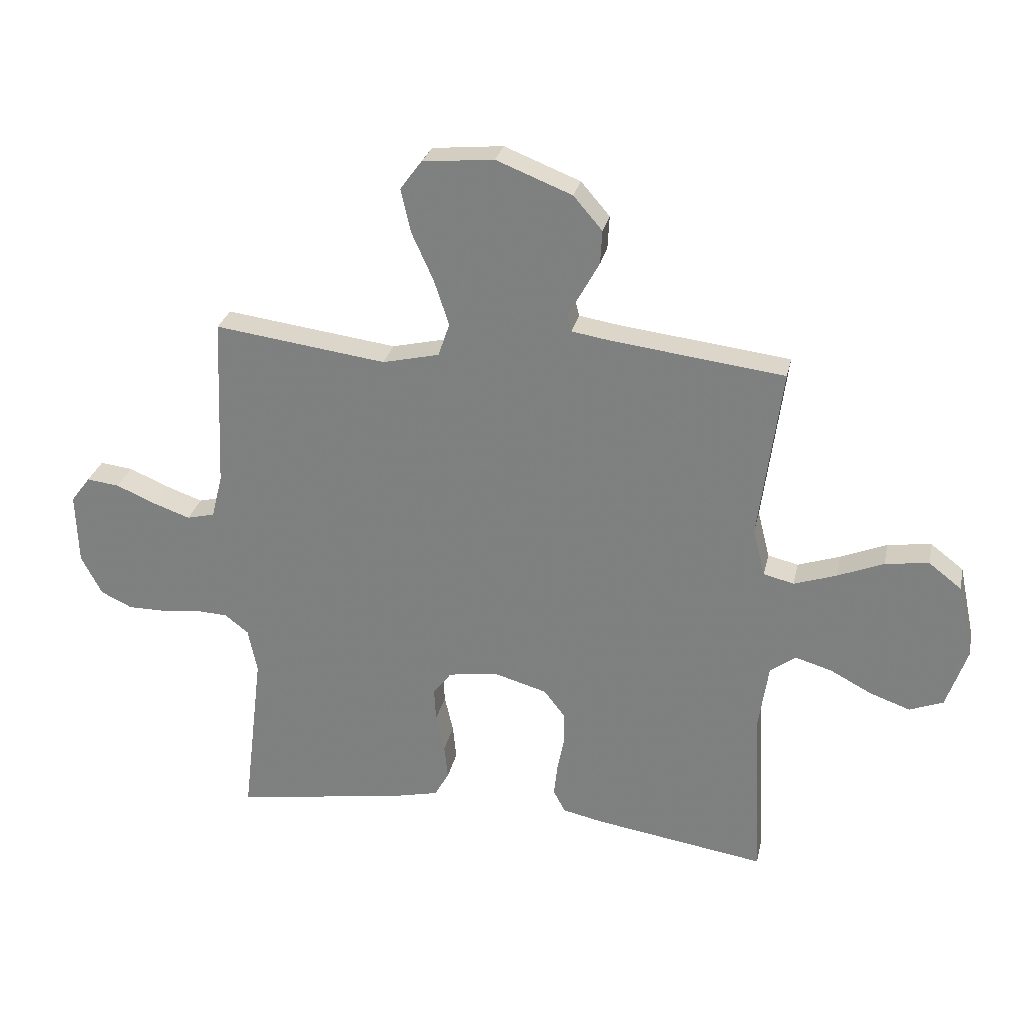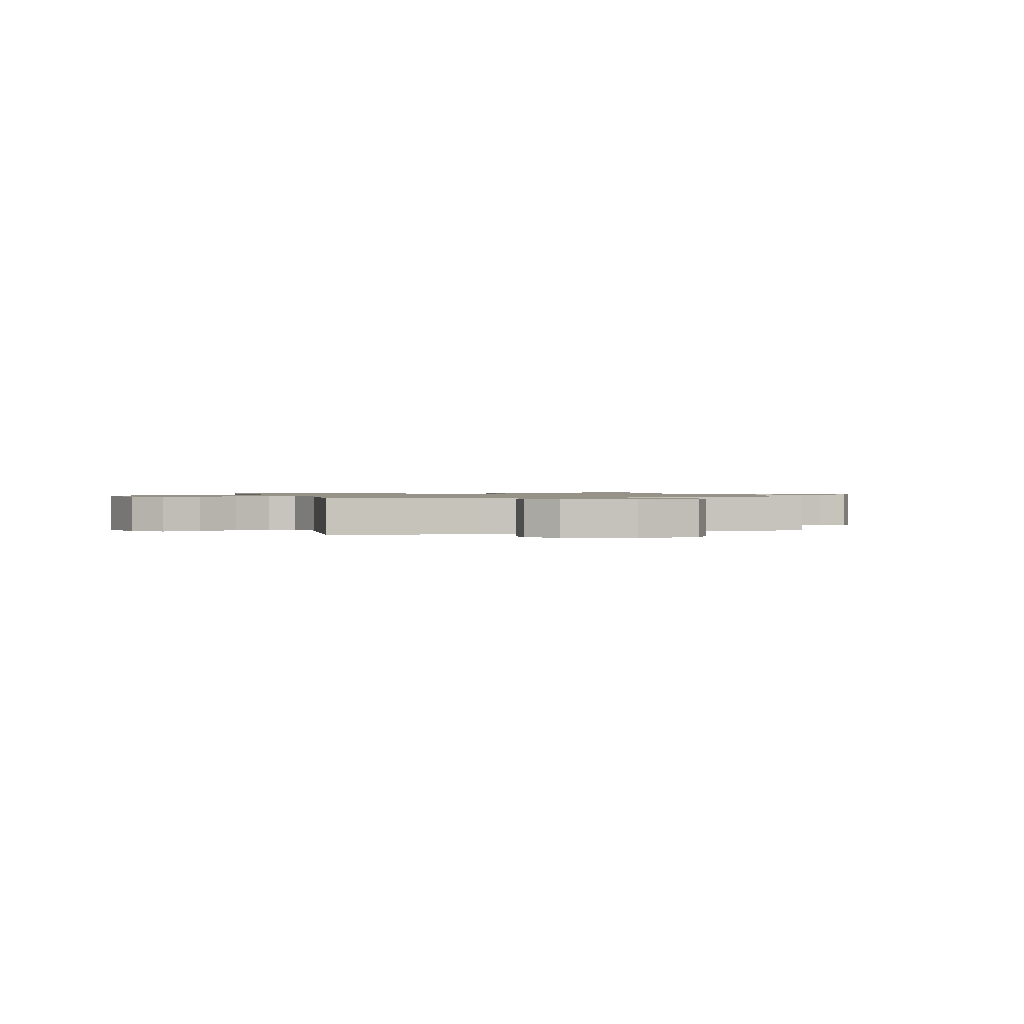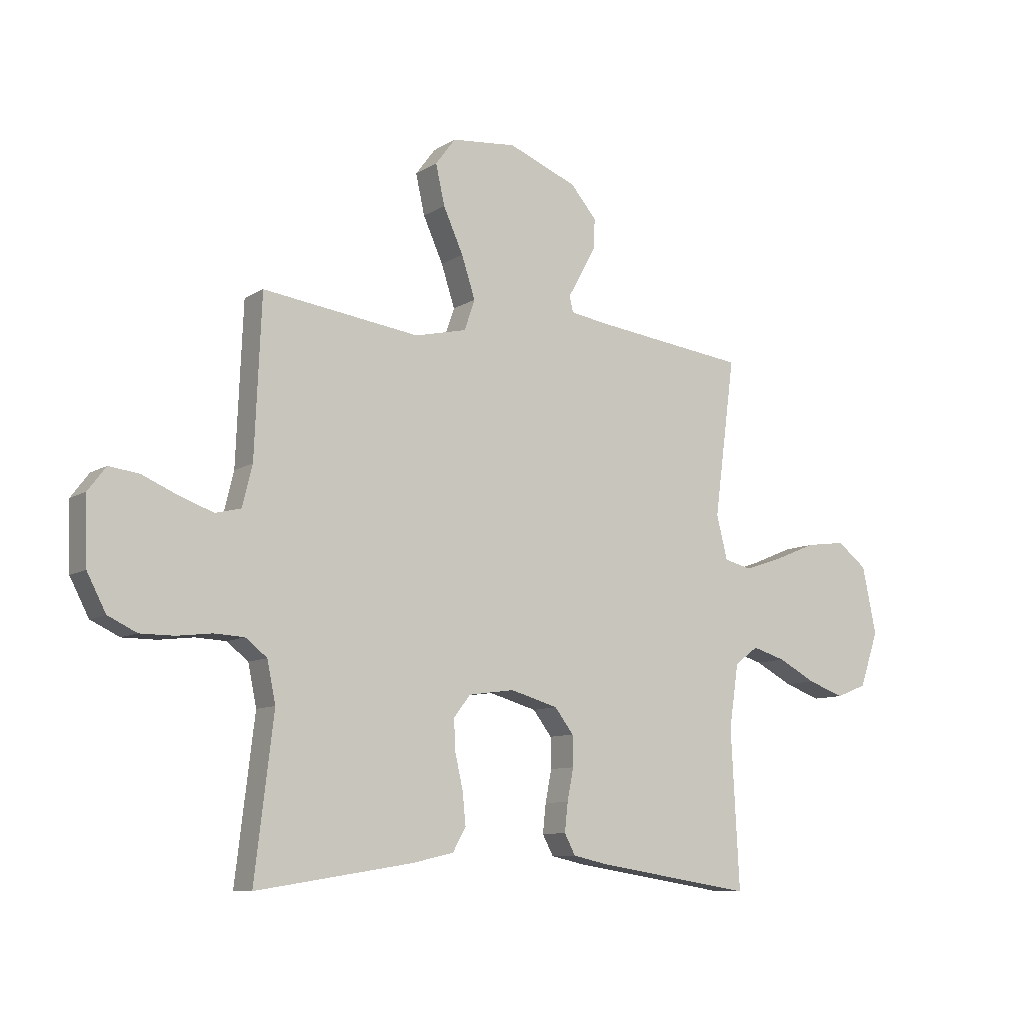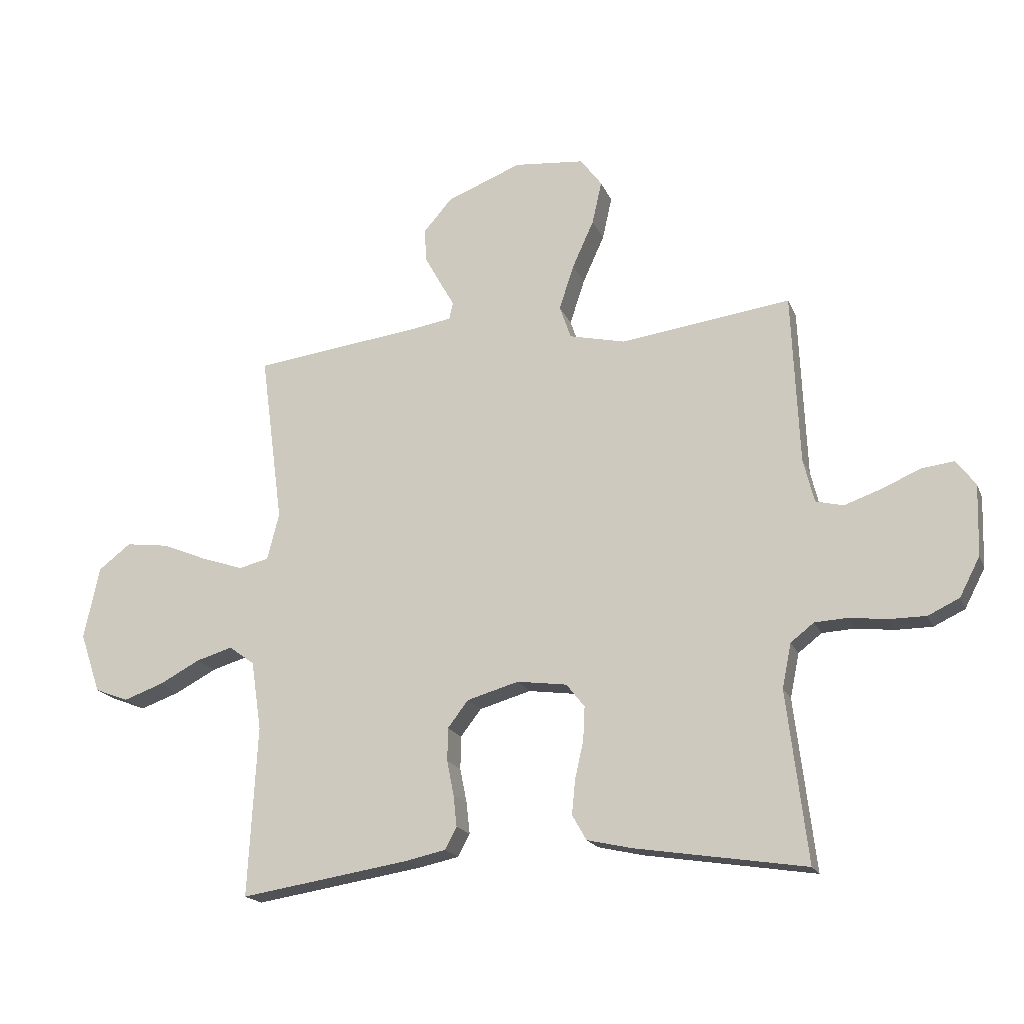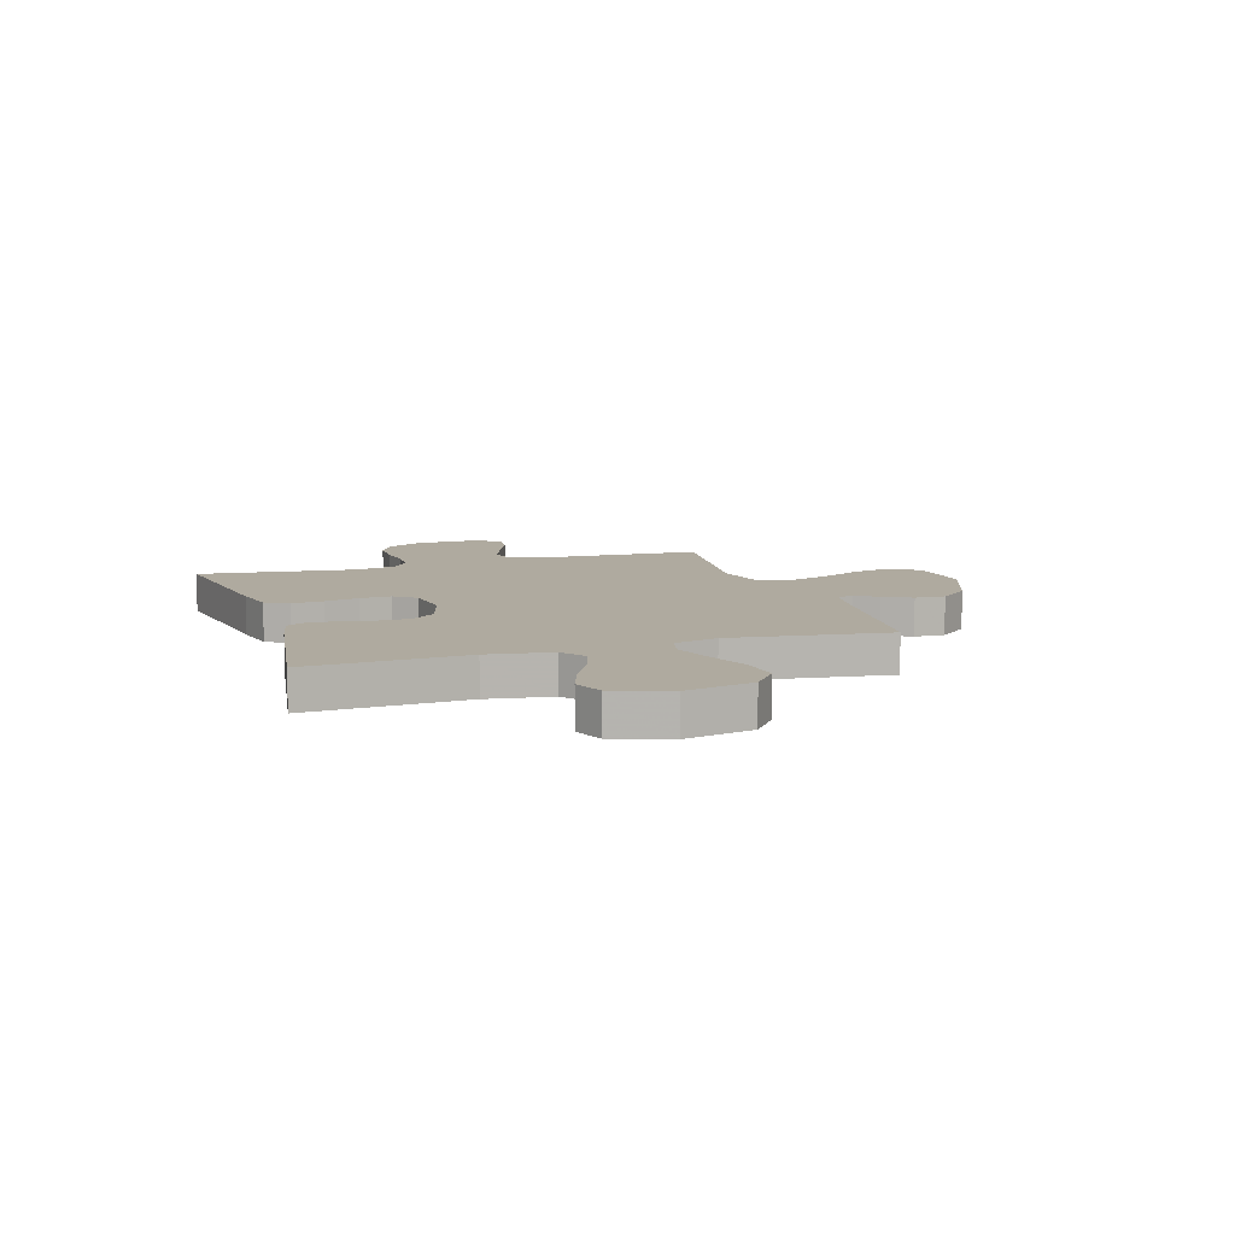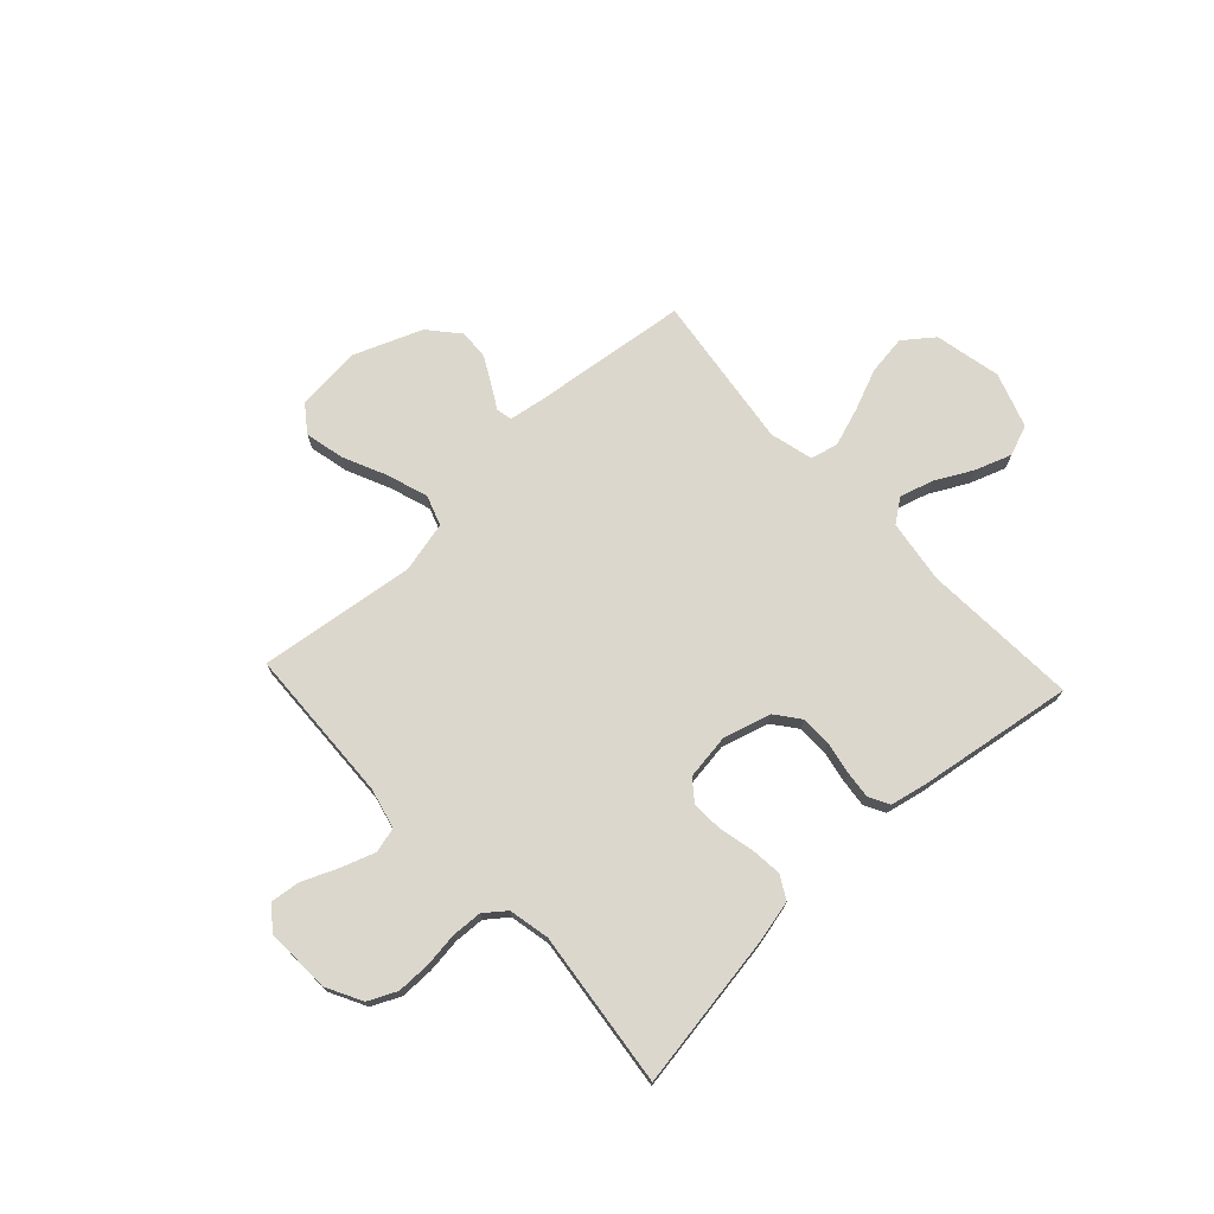
<metadata>
{"format":"obj","ext":"obj","renderer":"f3d","projection":"perspective","resolution":1024,"background":"white","views":[{"elev":27.8,"azim":-167.9,"up":"+Z"},{"elev":1.1,"azim":-18.1,"up":"+Y"},{"elev":-9.4,"azim":147.1,"up":"+Z"},{"elev":-18.5,"azim":17.7,"up":"+Z"},{"elev":9.5,"azim":-107.8,"up":"+Y"},{"elev":73.0,"azim":137.0,"up":"+Y"}]}
</metadata>
<code>
v 0.5 0.07 -0.5
v 0.2 0.07 -0.453
v 0.121 0.07 -0.435
v 0.096 0.07 -0.391
v 0.102 0.07 -0.33
v 0.117 0.07 -0.264
v 0.12 0.07 -0.205
v 0.088 0.07 -0.164
v 0 0.07 -0.152
v -0.091 0.07 -0.178
v -0.127 0.07 -0.225
v -0.128 0.07 -0.283
v -0.116 0.07 -0.344
v -0.11 0.07 -0.399
v -0.131 0.07 -0.438
v -0.2 0.07 -0.453
v -0.5 0.07 -0.5
v -0.484 0.07 -0.2
v -0.502 0.07 -0.079
v -0.547 0.07 -0.046
v -0.611 0.07 -0.065
v -0.683 0.07 -0.103
v -0.753 0.07 -0.128
v -0.812 0.07 -0.105
v -0.848 0.07 0
v -0.821 0.07 0.128
v -0.764 0.07 0.172
v -0.688 0.07 0.162
v -0.608 0.07 0.129
v -0.534 0.07 0.104
v -0.481 0.07 0.117
v -0.46 0.07 0.2
v -0.5 0.07 0.5
v -0.2 0.07 0.537
v -0.132 0.07 0.548
v -0.125 0.07 0.578
v -0.15 0.07 0.622
v -0.179 0.07 0.675
v -0.182 0.07 0.733
v -0.132 0.07 0.791
v 0 0.07 0.843
v 0.124 0.07 0.831
v 0.162 0.07 0.78
v 0.145 0.07 0.704
v 0.107 0.07 0.62
v 0.081 0.07 0.541
v 0.101 0.07 0.483
v 0.2 0.07 0.46
v 0.5 0.07 0.5
v 0.513 0.07 0.2
v 0.532 0.07 0.123
v 0.581 0.07 0.111
v 0.646 0.07 0.134
v 0.714 0.07 0.163
v 0.771 0.07 0.17
v 0.805 0.07 0.125
v 0.801 0.07 0
v 0.765 0.07 -0.069
v 0.71 0.07 -0.095
v 0.645 0.07 -0.095
v 0.579 0.07 -0.087
v 0.521 0.07 -0.09
v 0.48 0.07 -0.122
v 0.464 0.07 -0.2
v 0.5 0 -0.5
v 0.2 0 -0.453
v 0.121 0 -0.435
v 0.096 0 -0.391
v 0.102 0 -0.33
v 0.117 0 -0.264
v 0.12 0 -0.205
v 0.088 0 -0.164
v 0 0 -0.152
v -0.091 0 -0.178
v -0.127 0 -0.225
v -0.128 0 -0.283
v -0.116 0 -0.344
v -0.11 0 -0.399
v -0.131 0 -0.438
v -0.2 0 -0.453
v -0.5 0 -0.5
v -0.484 0 -0.2
v -0.502 0 -0.079
v -0.547 0 -0.046
v -0.611 0 -0.065
v -0.683 0 -0.103
v -0.753 0 -0.128
v -0.812 0 -0.105
v -0.848 0 0
v -0.821 0 0.128
v -0.764 0 0.172
v -0.688 0 0.162
v -0.608 0 0.129
v -0.534 0 0.104
v -0.481 0 0.117
v -0.46 0 0.2
v -0.5 0 0.5
v -0.2 0 0.537
v -0.132 0 0.548
v -0.125 0 0.578
v -0.15 0 0.622
v -0.179 0 0.675
v -0.182 0 0.733
v -0.132 0 0.791
v 0 0 0.843
v 0.124 0 0.831
v 0.162 0 0.78
v 0.145 0 0.704
v 0.107 0 0.62
v 0.081 0 0.541
v 0.101 0 0.483
v 0.2 0 0.46
v 0.5 0 0.5
v 0.513 0 0.2
v 0.532 0 0.123
v 0.581 0 0.111
v 0.646 0 0.134
v 0.714 0 0.163
v 0.771 0 0.17
v 0.805 0 0.125
v 0.801 0 0
v 0.765 0 -0.069
v 0.71 0 -0.095
v 0.645 0 -0.095
v 0.579 0 -0.087
v 0.521 0 -0.09
v 0.48 0 -0.122
v 0.464 0 -0.2
f 58 59 60 61
f 58 61 62
f 57 58 62
f 56 57 62
f 53 54 55 56
f 52 53 56 62
f 51 52 62 63
f 48 49 50
f 47 48 50 51
f 42 43 44 45
f 42 45 46
f 41 42 46
f 40 41 46
f 39 40 46 47
f 36 37 38 39
f 32 33 34
f 31 32 34 35
f 26 27 28 29
f 26 29 30
f 25 26 30
f 24 25 30 31
f 21 22 23 24
f 20 21 24 31
f 15 16 17 18
f 15 18 19
f 12 13 14 15
f 11 12 15 19
f 10 11 19 20
f 3 4 5 6
f 3 6 7
f 64 1 2 3
f 63 64 3 7
f 47 51 63 7
f 36 39 47
f 35 36 47 7
f 9 10 20 31
f 8 9 31 35
f 7 8 35
f 125 124 123 122
f 126 125 122
f 126 122 121
f 126 121 120
f 120 119 118 117
f 126 120 117 116
f 127 126 116 115
f 114 113 112
f 115 114 112 111
f 109 108 107 106
f 110 109 106
f 110 106 105
f 110 105 104
f 111 110 104 103
f 103 102 101 100
f 98 97 96
f 99 98 96 95
f 93 92 91 90
f 94 93 90
f 94 90 89
f 95 94 89 88
f 88 87 86 85
f 95 88 85 84
f 82 81 80 79
f 83 82 79
f 79 78 77 76
f 83 79 76 75
f 84 83 75 74
f 70 69 68 67
f 71 70 67
f 67 66 65 128
f 71 67 128 127
f 71 127 115 111
f 111 103 100
f 71 111 100 99
f 95 84 74 73
f 99 95 73 72
f 99 72 71
f 1 65 66 2
f 2 66 67 3
f 3 67 68 4
f 4 68 69 5
f 5 69 70 6
f 6 70 71 7
f 7 71 72 8
f 8 72 73 9
f 9 73 74 10
f 10 74 75 11
f 11 75 76 12
f 12 76 77 13
f 13 77 78 14
f 14 78 79 15
f 15 79 80 16
f 16 80 81 17
f 17 81 82 18
f 18 82 83 19
f 19 83 84 20
f 20 84 85 21
f 21 85 86 22
f 22 86 87 23
f 23 87 88 24
f 24 88 89 25
f 25 89 90 26
f 26 90 91 27
f 27 91 92 28
f 28 92 93 29
f 29 93 94 30
f 30 94 95 31
f 31 95 96 32
f 32 96 97 33
f 33 97 98 34
f 34 98 99 35
f 35 99 100 36
f 36 100 101 37
f 37 101 102 38
f 38 102 103 39
f 39 103 104 40
f 40 104 105 41
f 41 105 106 42
f 42 106 107 43
f 43 107 108 44
f 44 108 109 45
f 45 109 110 46
f 46 110 111 47
f 47 111 112 48
f 48 112 113 49
f 49 113 114 50
f 50 114 115 51
f 51 115 116 52
f 52 116 117 53
f 53 117 118 54
f 54 118 119 55
f 55 119 120 56
f 56 120 121 57
f 57 121 122 58
f 58 122 123 59
f 59 123 124 60
f 60 124 125 61
f 61 125 126 62
f 62 126 127 63
f 63 127 128 64
f 64 128 65 1

</code>
